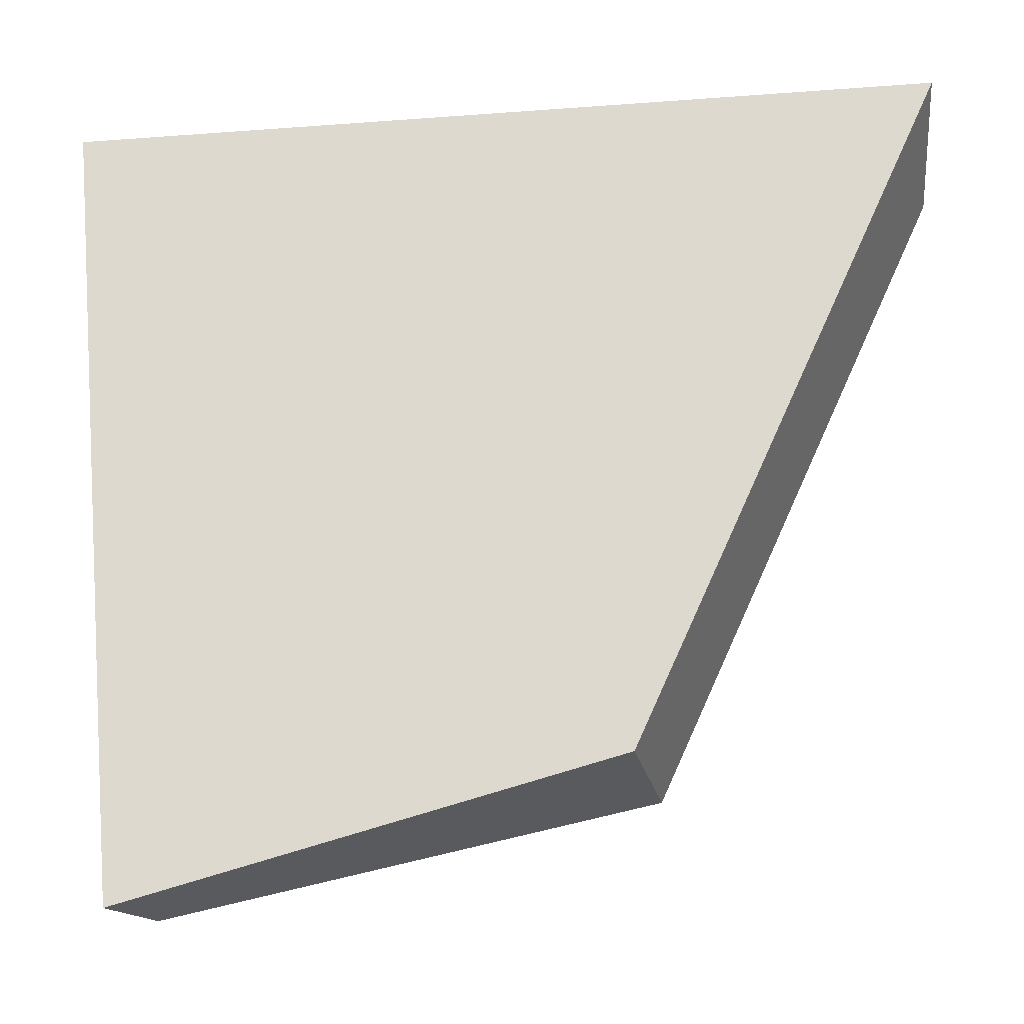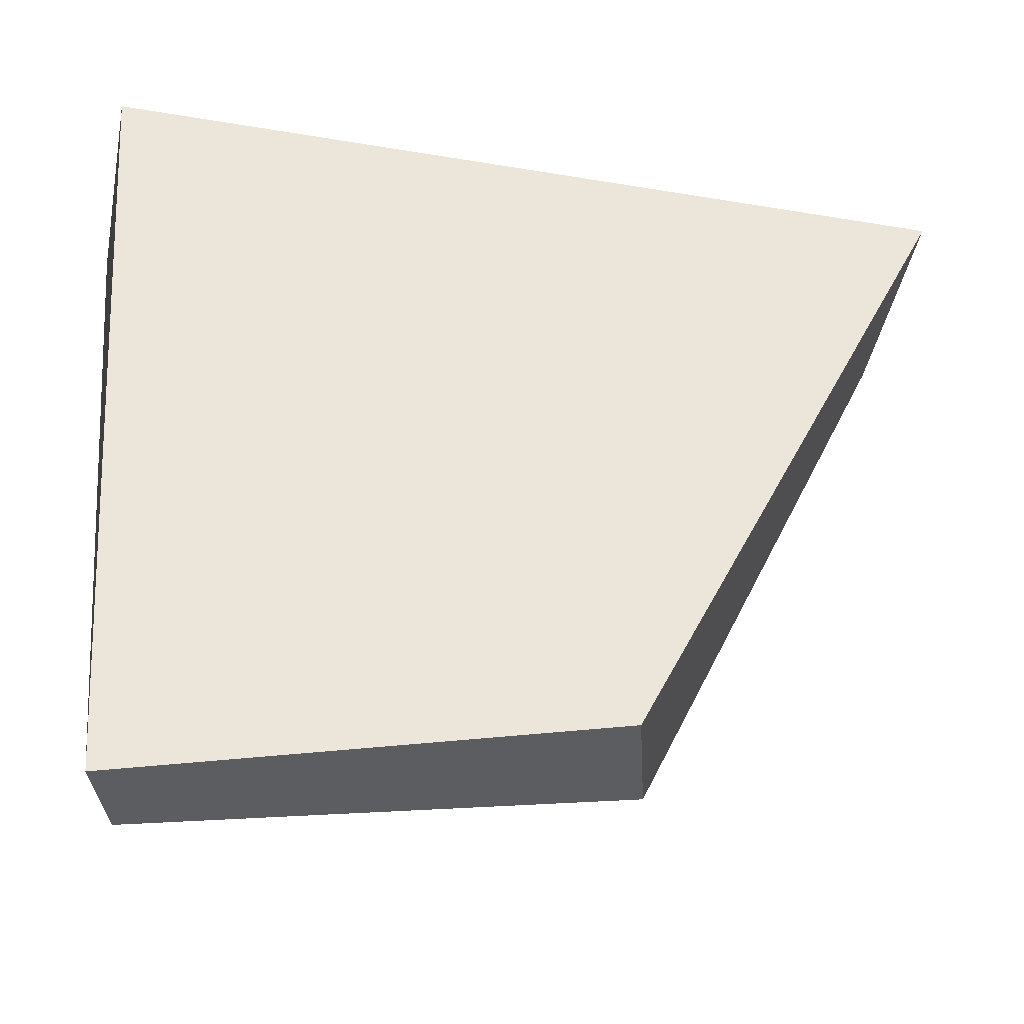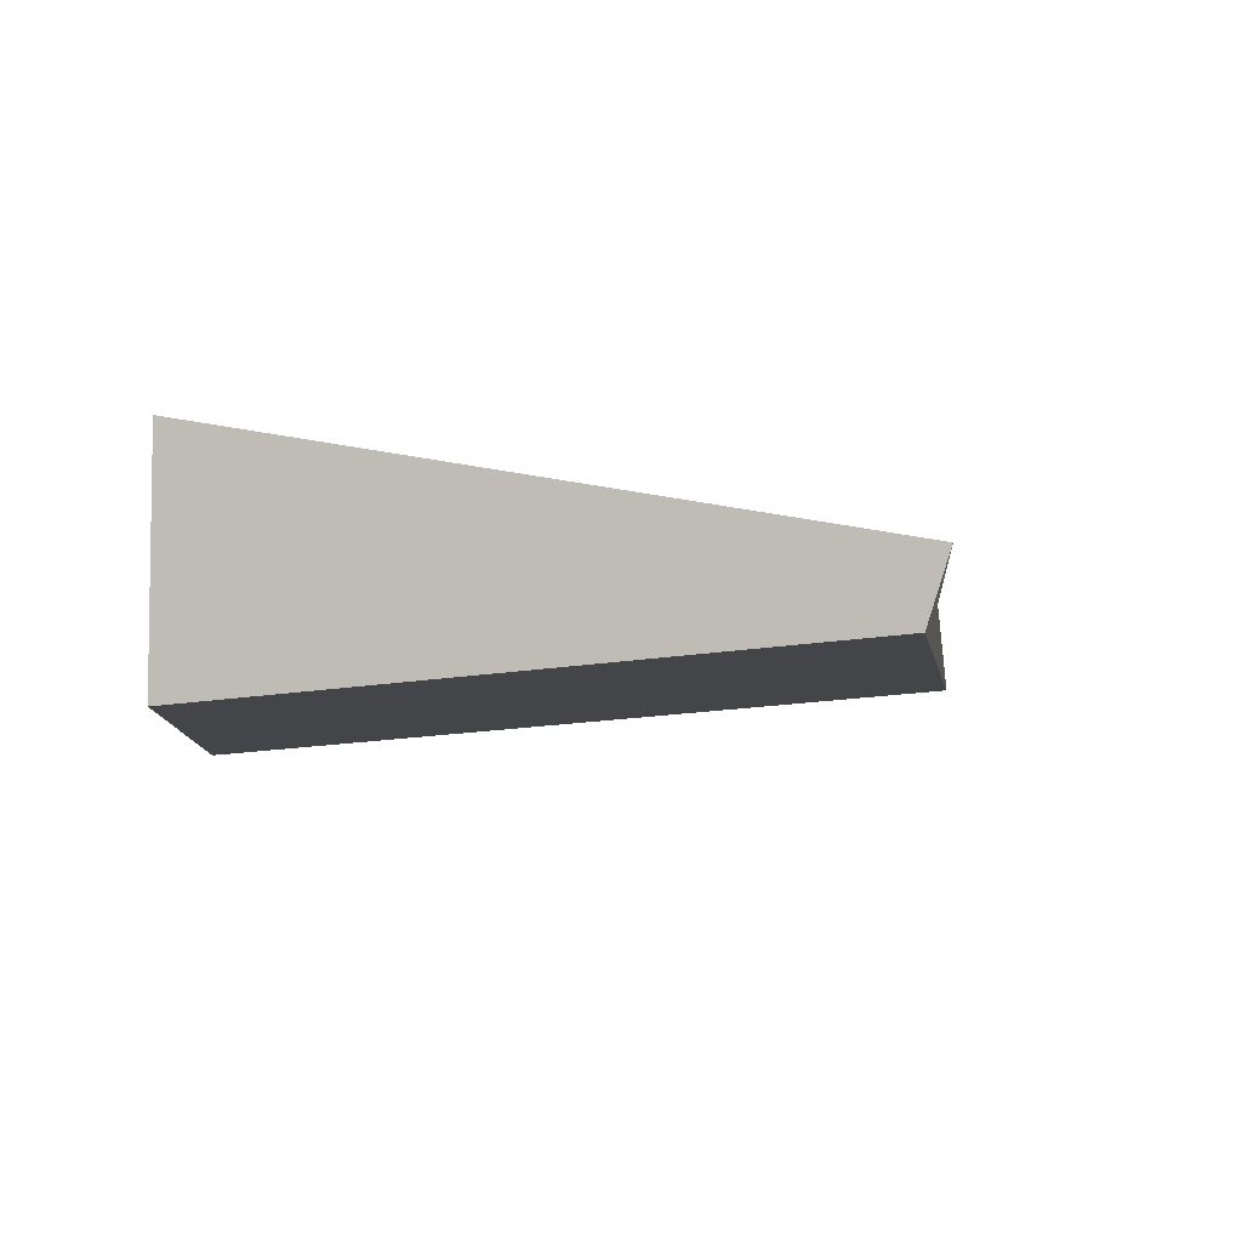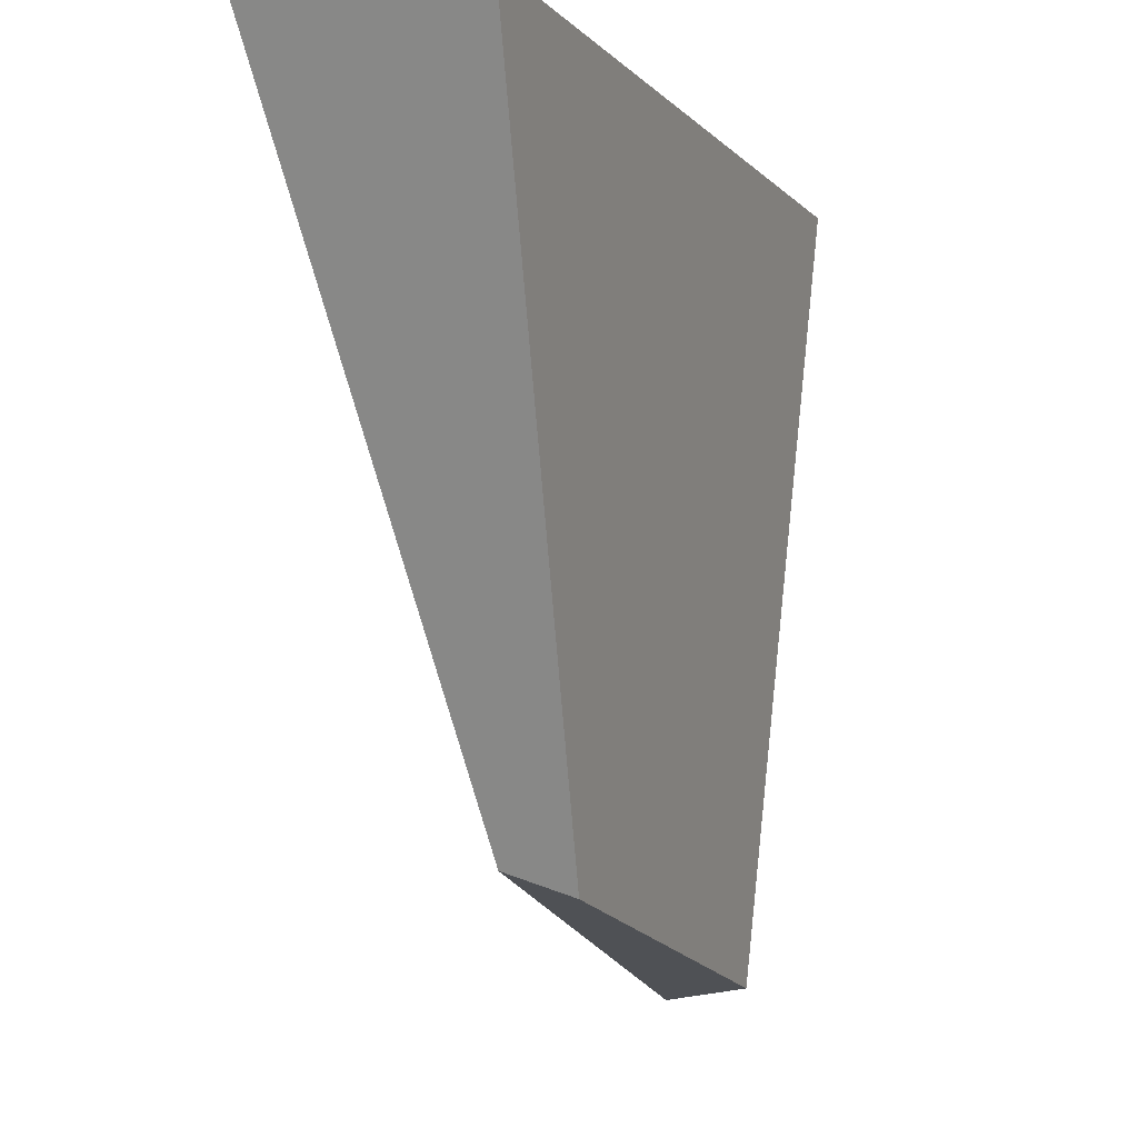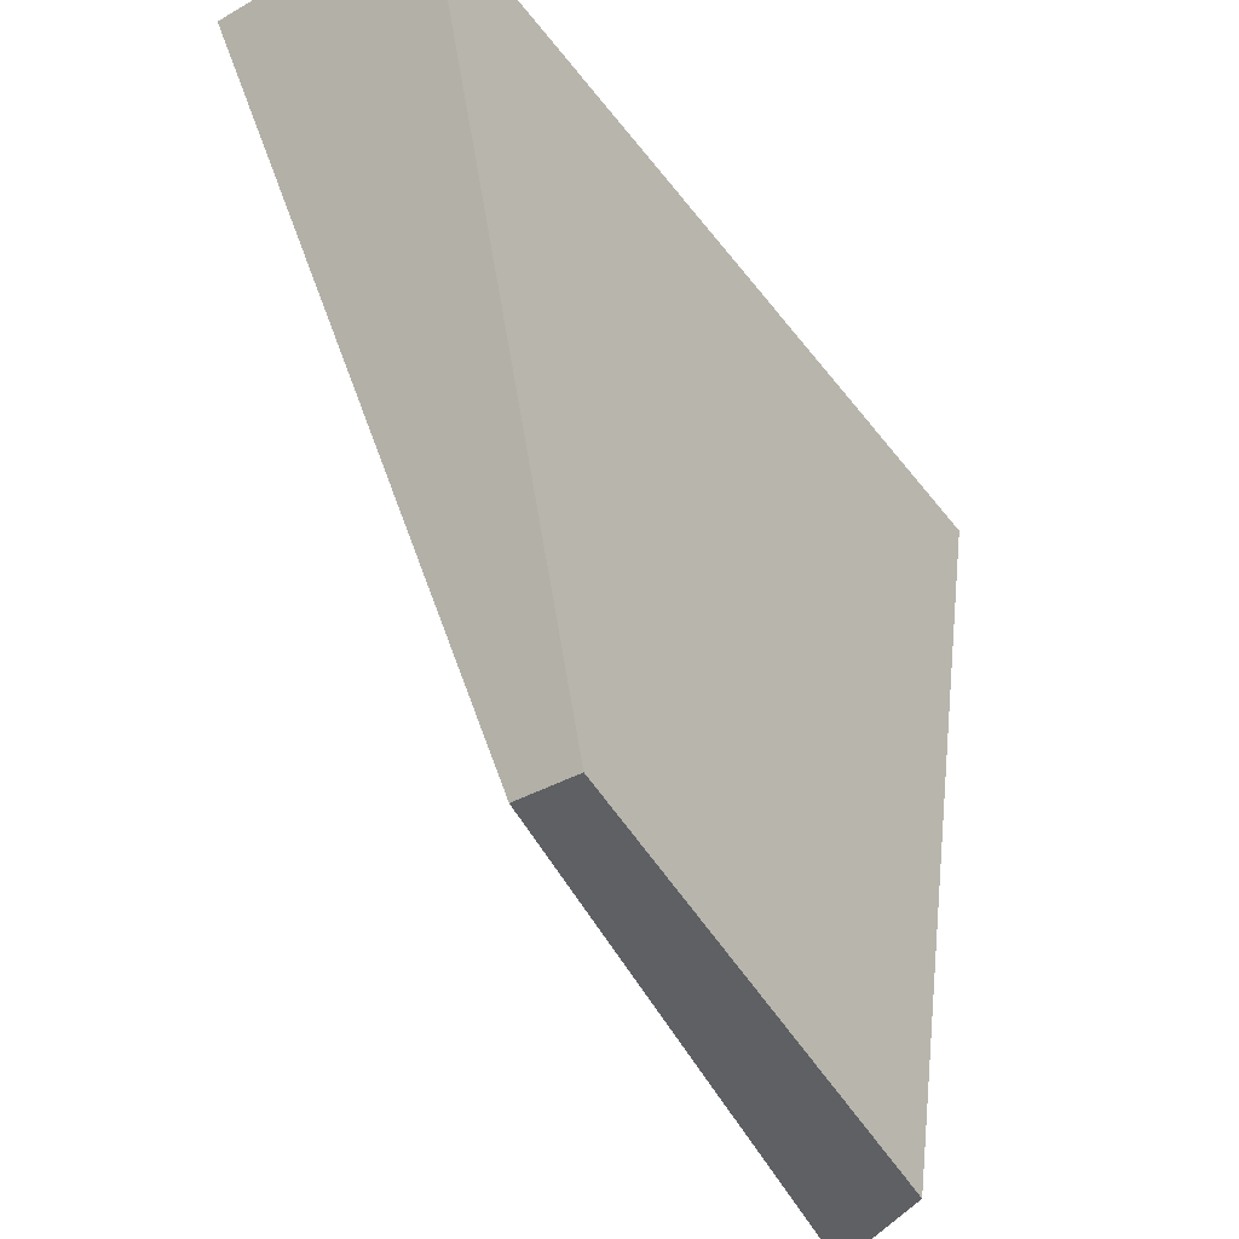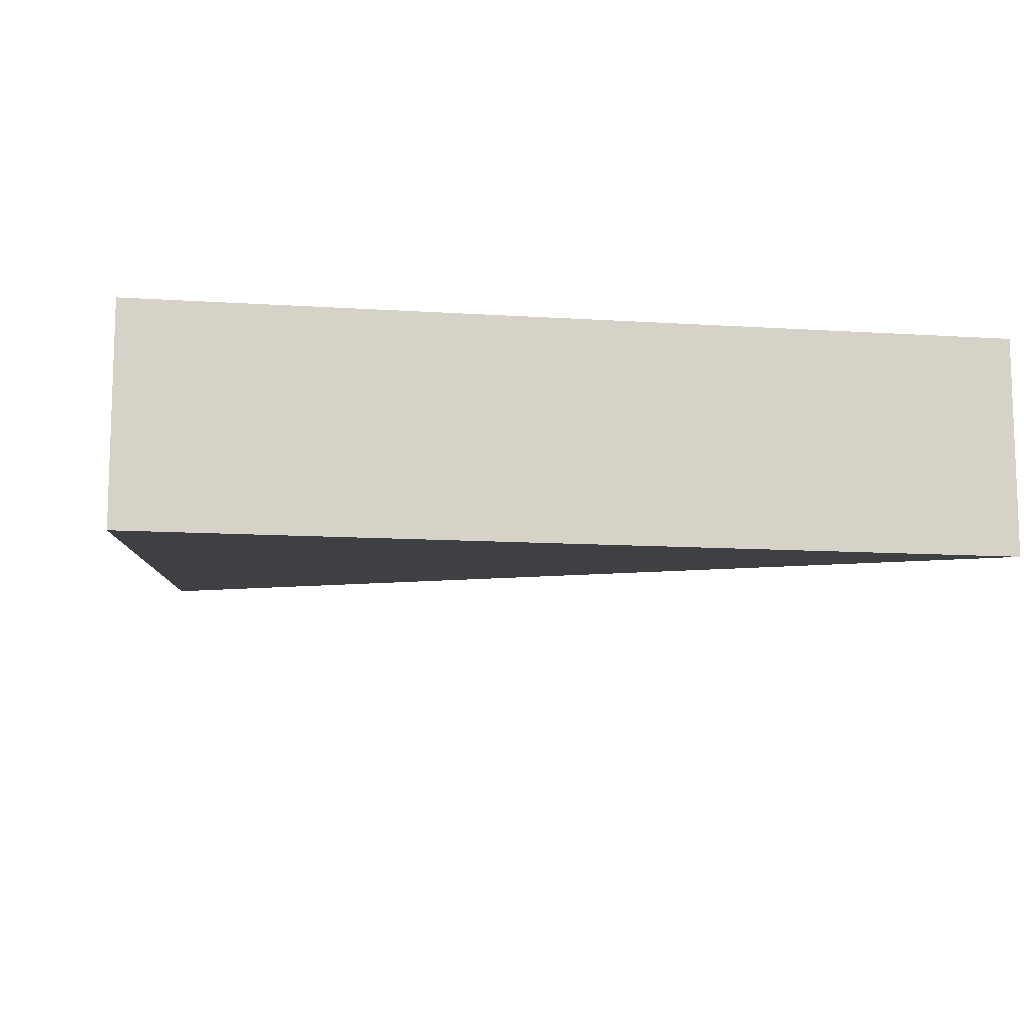
<metadata>
{"format":"obj","ext":"obj","renderer":"f3d","projection":"perspective","resolution":1024,"background":"white","views":[{"elev":-27.1,"azim":-173.4,"up":"+Y"},{"elev":-43.6,"azim":168.9,"up":"+Y"},{"elev":-5.5,"azim":-96.2,"up":"+Z"},{"elev":-5.5,"azim":-69.0,"up":"+Y"},{"elev":-43.2,"azim":-56.0,"up":"+Y"},{"elev":-11.3,"azim":170.9,"up":"+Z"}]}
</metadata>
<code>
o Cube
v -1.055 -2.472 -0.1722
v -1.235 -2.674 0.5555
v -3.97 3.586 1
v -3.97 3.586 -1
v 3.368 -3.726 -0.3396
v 3.123 -3.586 0.5046
v 3.97 3.586 1
v 3.97 3.586 -1
f 1 2 3 4
f 5 8 7 6
f 1 5 6 2
f 2 6 7 3
f 3 7 8 4
f 5 1 4 8

</code>
